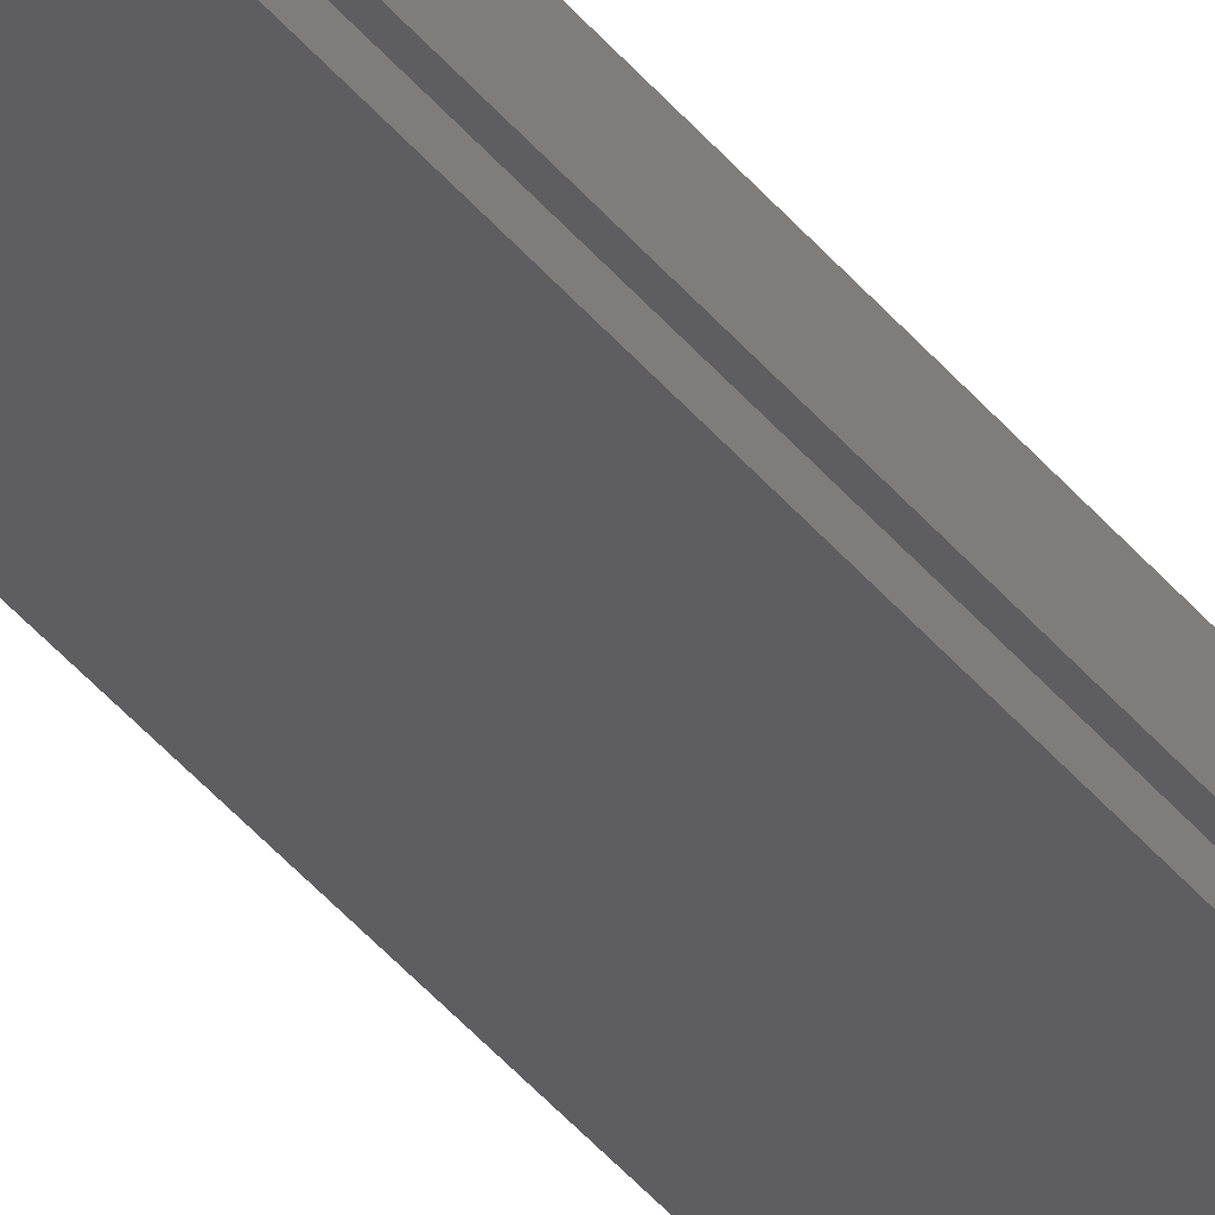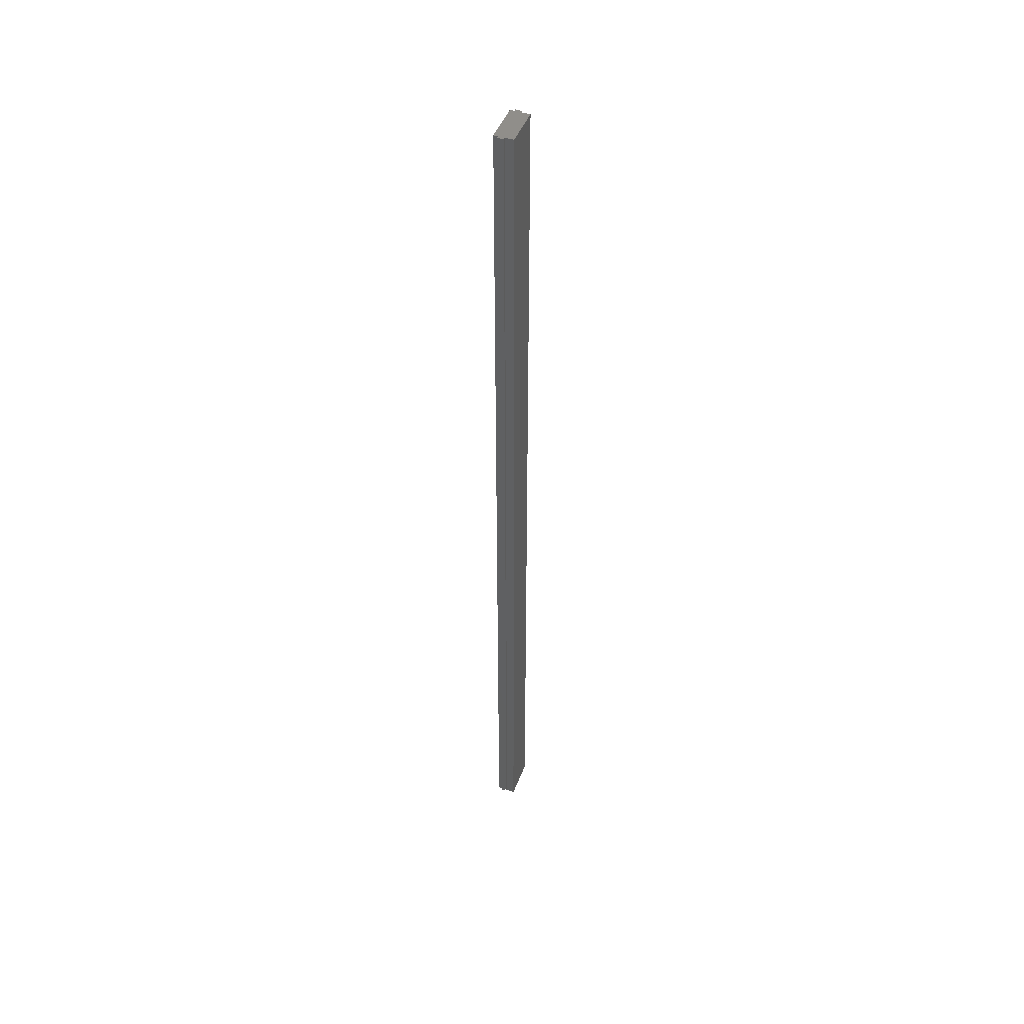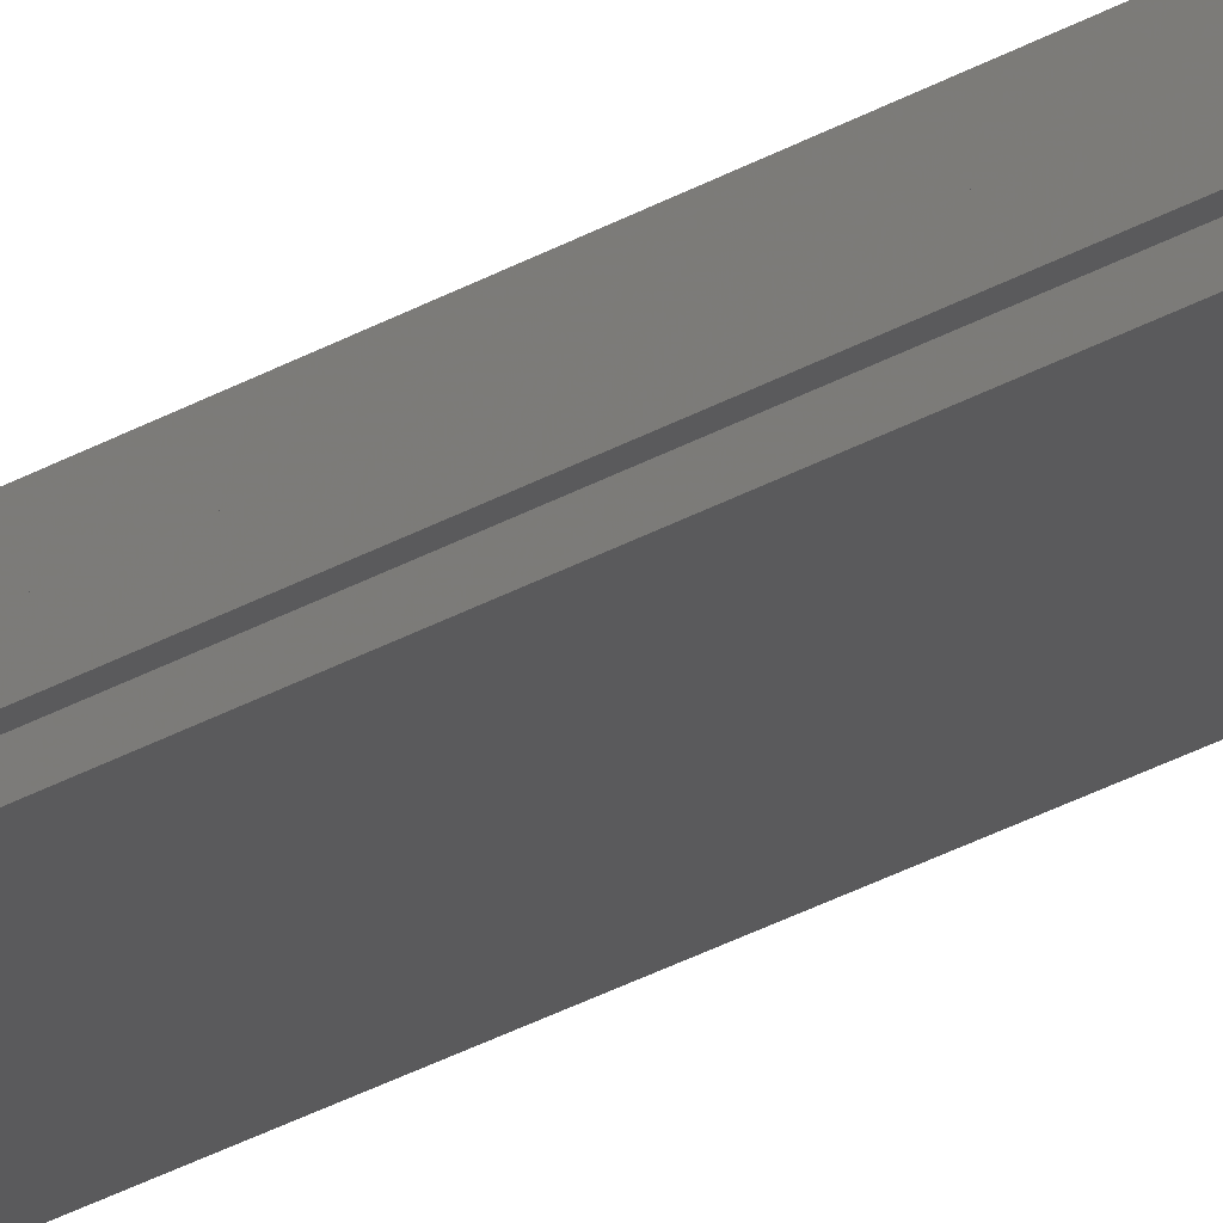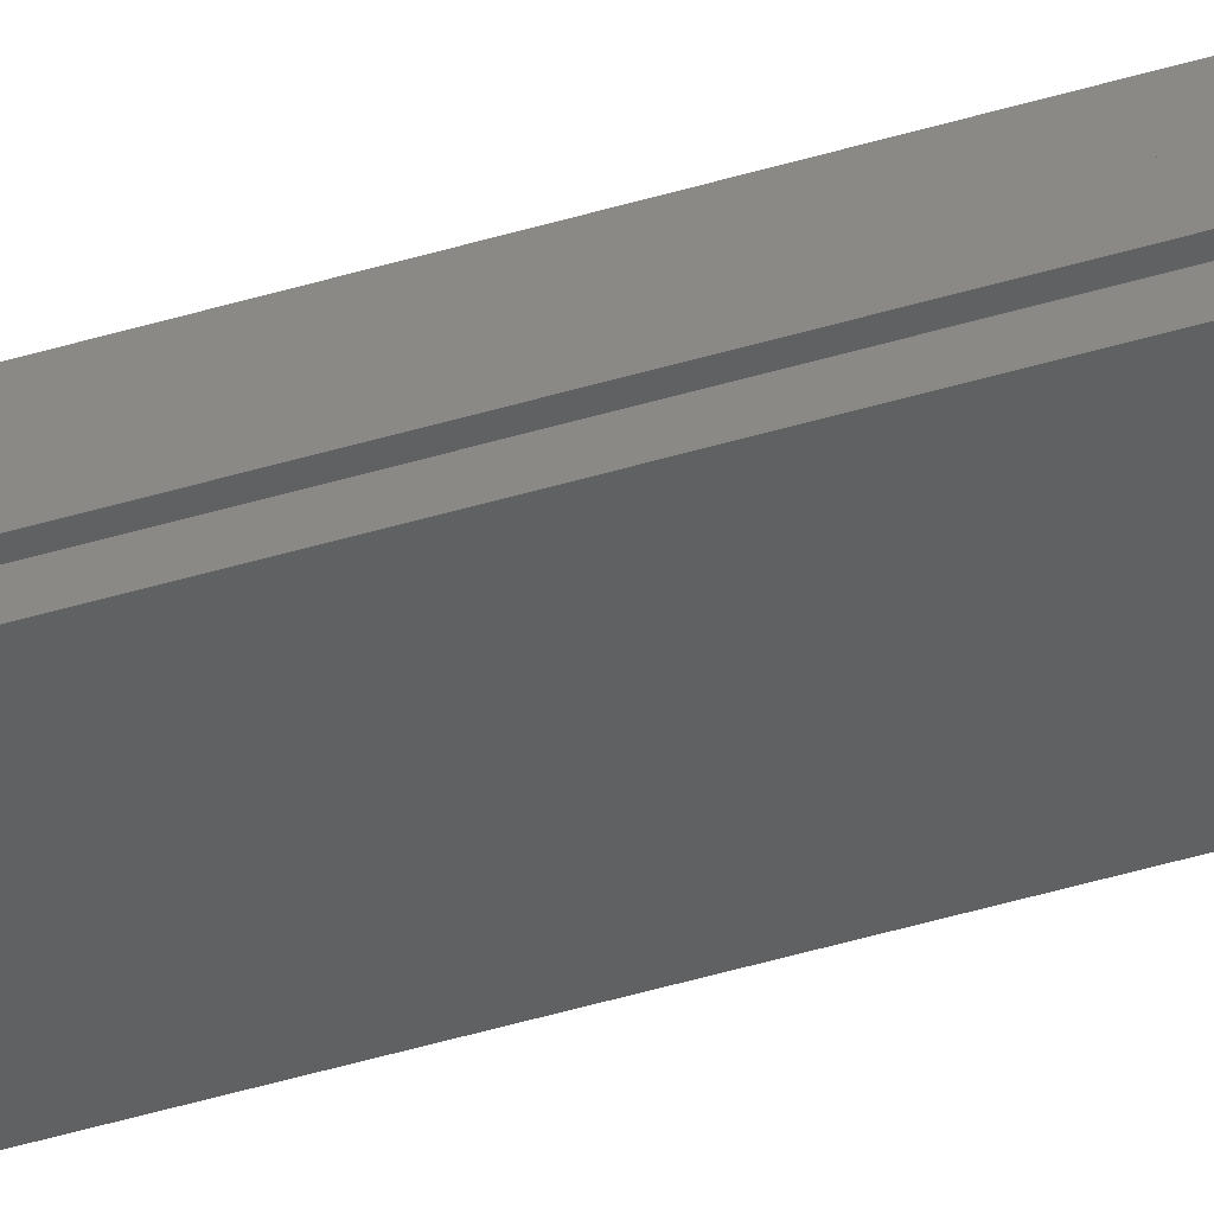
<metadata>
{"format":"stl","ext":"stl","renderer":"f3d","projection":"perspective","resolution":1024,"background":"white","views":[{"elev":-35.5,"azim":31.7,"up":"+Z"},{"elev":46.5,"azim":-69.5,"up":"+Y"},{"elev":-24.5,"azim":135.4,"up":"+Z"},{"elev":-41.5,"azim":-69.4,"up":"+Z"}]}
</metadata>
<code>
# stl→obj: 30 verts, 56 faces
v -0.003536 -0.75 0.03076
v -0.003536 0.75 0.03076
v -0.03536 -0.75 0.03076
v -0.03536 0.75 0.03076
v -0.003536 -0.75 0.001151
v 0.02755 -0.75 0.007812
v -0.03536 -0.75 0.001151
v 0.02755 -0.75 0.001151
v 0.03125 -0.75 0.007812
v 0.03125 -0.75 0.01743
v -0.03536 -0.75 0.009622
v -0.03906 -0.75 0.009622
v -0.03536 -0.75 0.007812
v -0.03906 -0.75 0.007812
v 0.02755 -0.75 0.01743
v 0.02755 -0.75 0.03076
v -0.03906 0.75 0.007812
v -0.03906 -0.7422 0.01743
v -0.03906 0.75 0.01743
v -0.03536 -0.7422 0.01743
v -0.03536 0.75 0.01743
v 0.03125 0.75 0.007812
v 0.03125 0.75 0.01743
v -0.03536 0.75 0.007812
v 0.02755 0.75 0.007812
v -0.03536 0.75 0.001151
v -0.003536 0.75 0.001151
v 0.02755 0.75 0.001151
v 0.02755 0.75 0.01743
v 0.02755 0.75 0.03076
f 1 2 3
f 3 2 4
f 5 6 7
f 5 8 6
f 6 9 10
f 6 10 11
f 6 11 12
f 13 7 6
f 13 6 12
f 13 12 14
f 11 10 15
f 11 15 16
f 11 16 1
f 11 1 3
f 17 14 12
f 17 12 18
f 17 18 19
f 20 21 18
f 18 21 19
f 11 3 20
f 20 3 4
f 20 4 21
f 9 22 10
f 10 22 23
f 20 18 11
f 11 18 12
f 24 25 26
f 25 27 26
f 28 27 25
f 23 22 25
f 23 25 24
f 23 24 17
f 17 19 21
f 17 21 29
f 17 29 23
f 4 2 21
f 21 2 30
f 21 30 29
f 16 30 1
f 1 30 2
f 15 29 16
f 16 29 30
f 10 23 15
f 15 23 29
f 6 25 9
f 9 25 22
f 8 28 6
f 6 28 25
f 5 27 8
f 8 27 28
f 7 26 5
f 5 26 27
f 13 24 7
f 7 24 26
f 14 17 13
f 13 17 24

</code>
